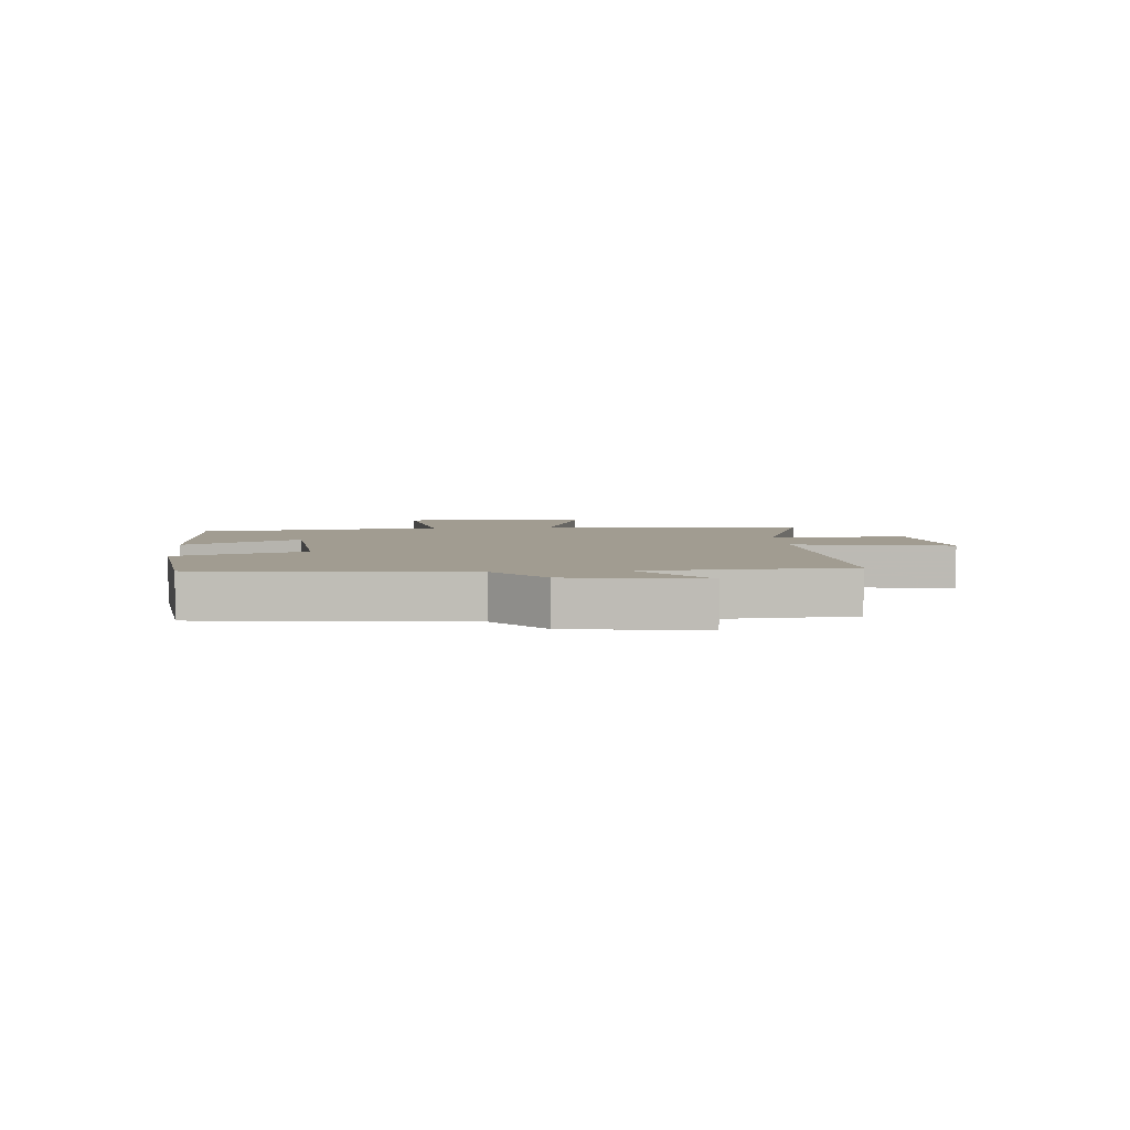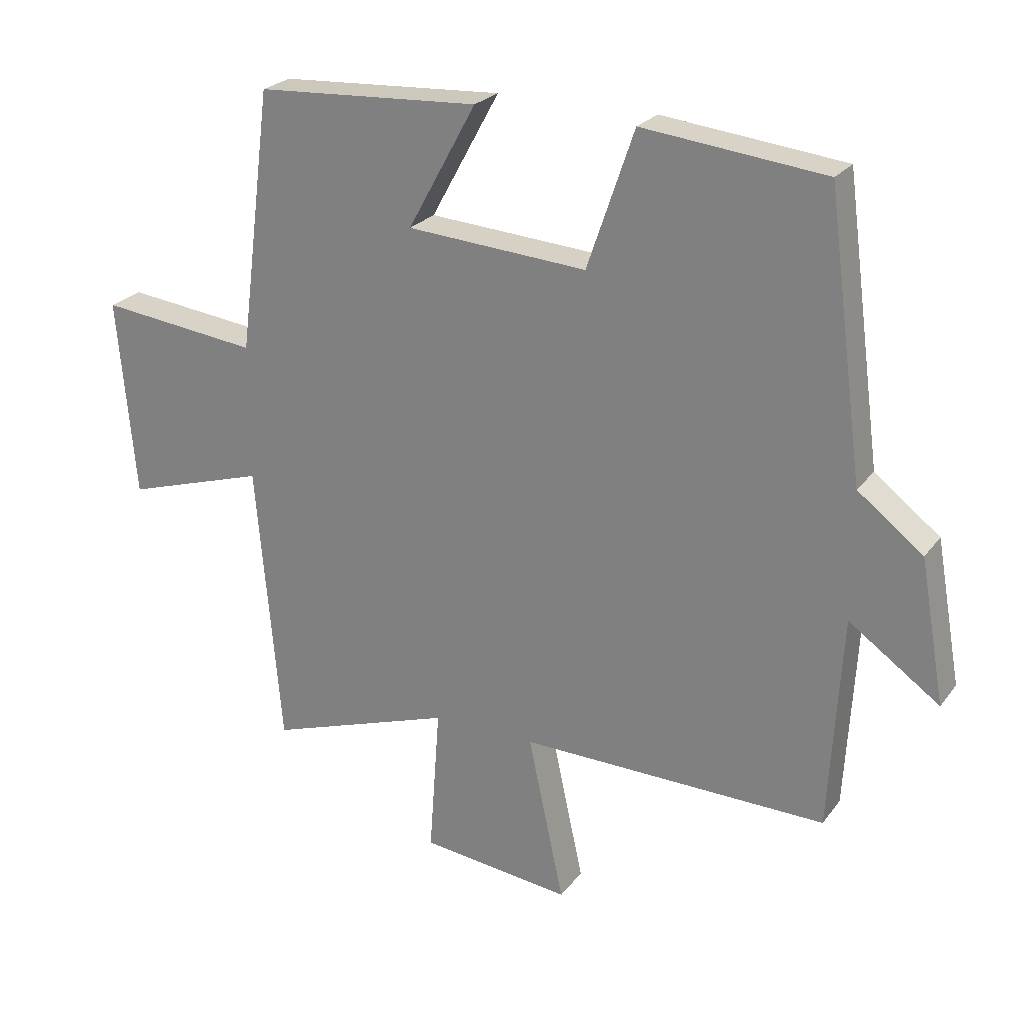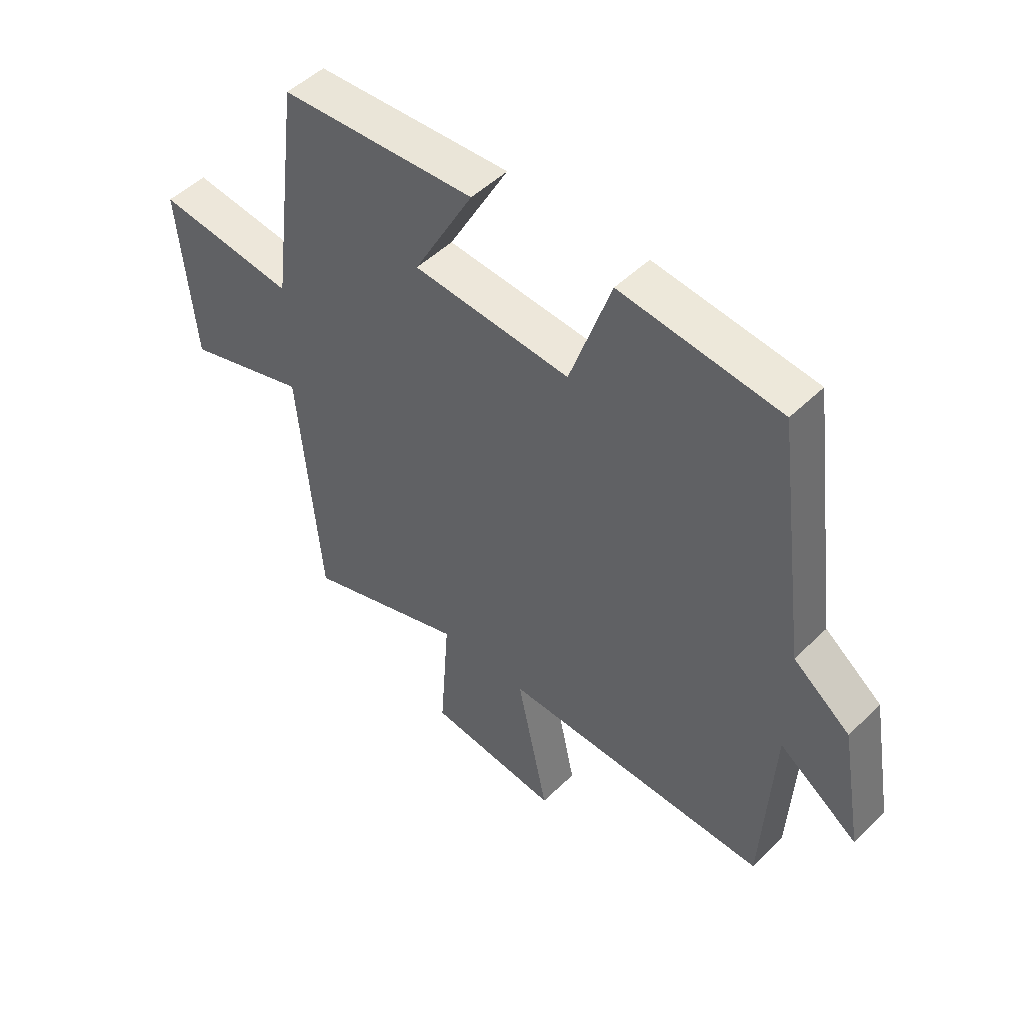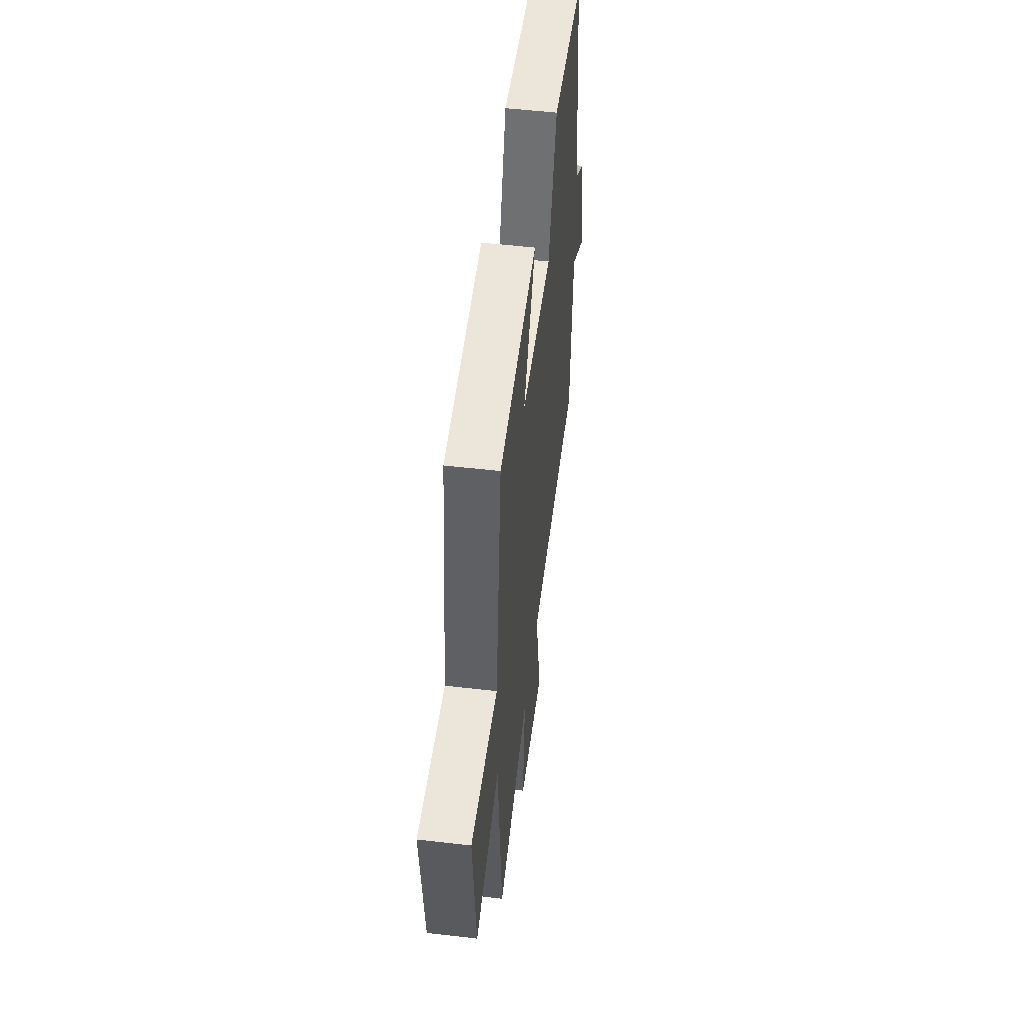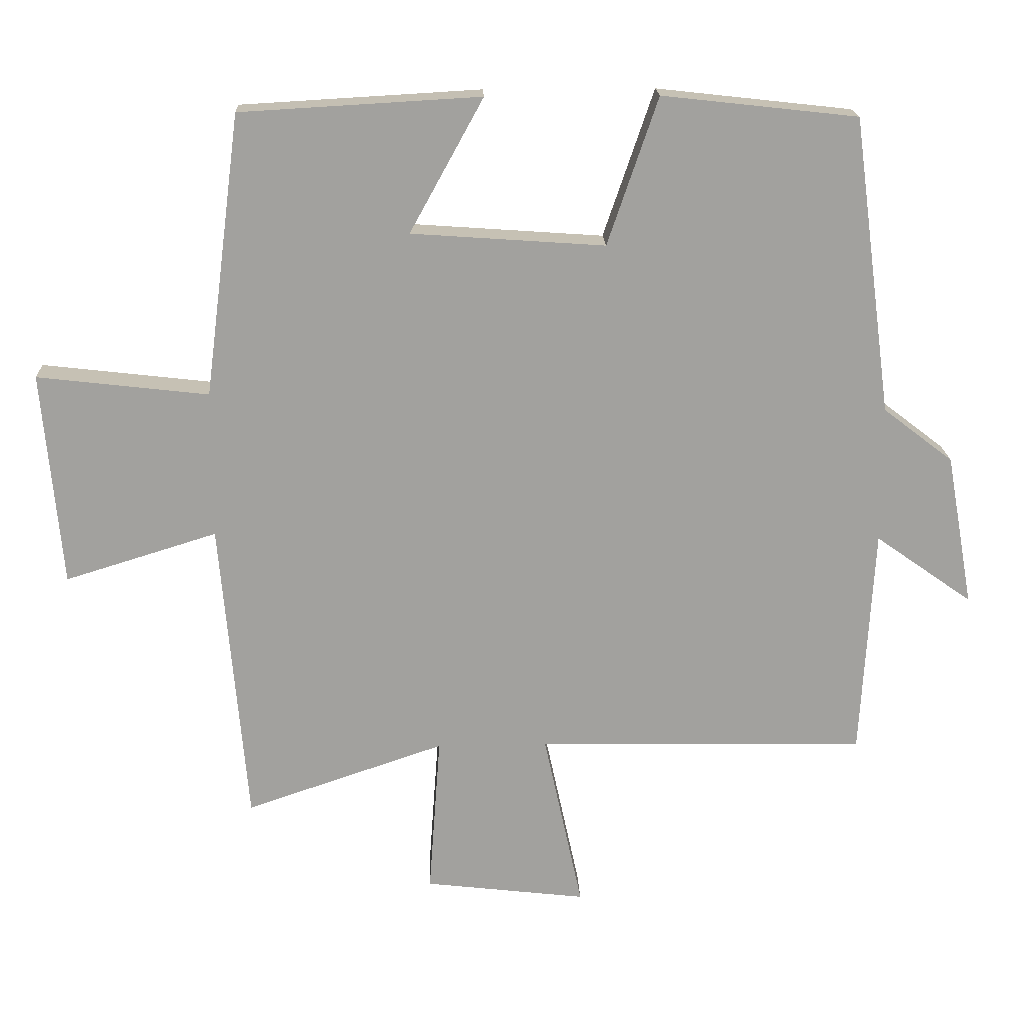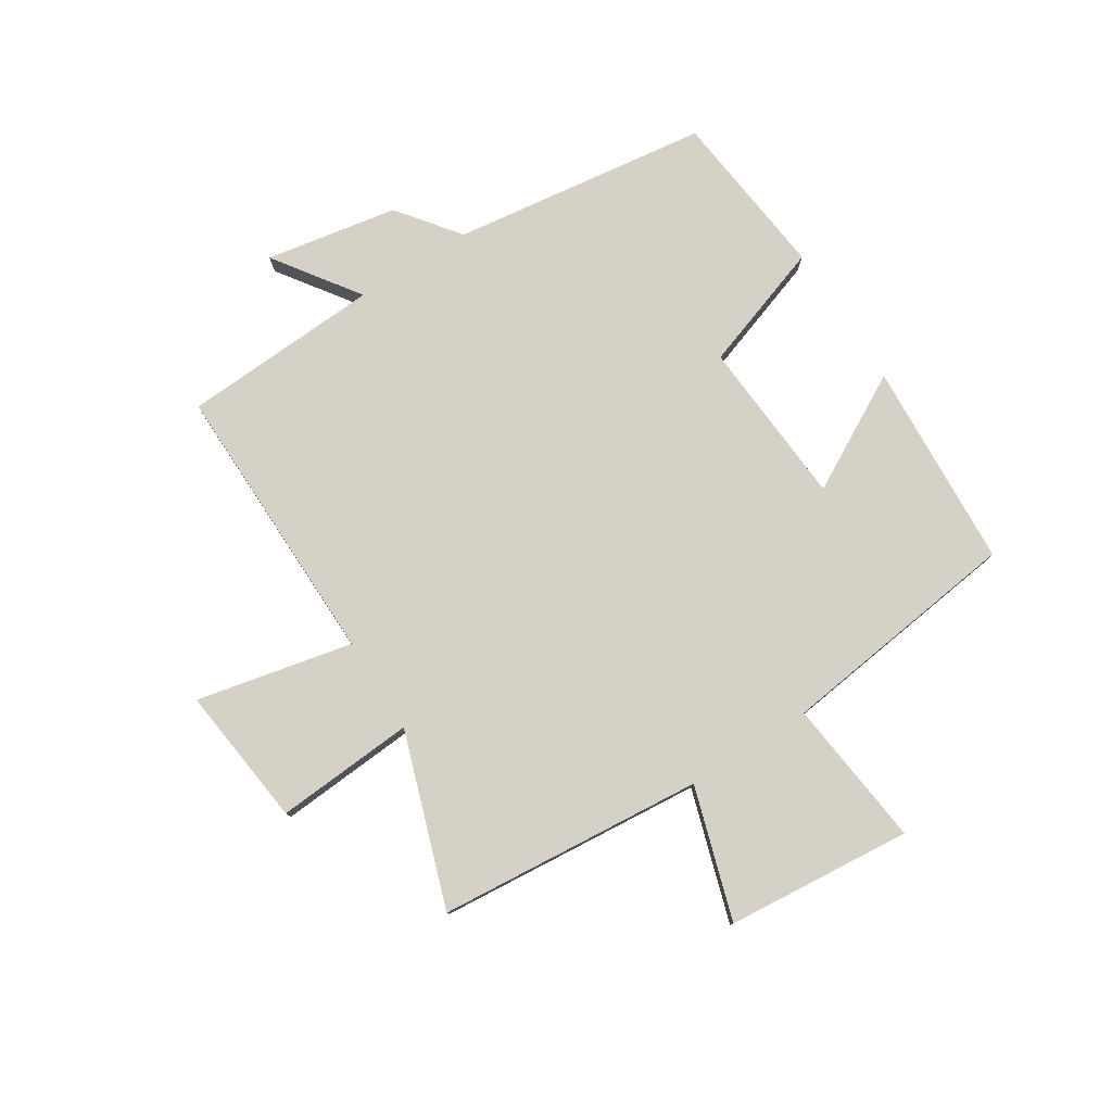
<metadata>
{"format":"obj","ext":"obj","renderer":"f3d","projection":"perspective","resolution":1024,"background":"white","views":[{"elev":4.5,"azim":84.3,"up":"+Y"},{"elev":24.3,"azim":27.7,"up":"+Z"},{"elev":49.3,"azim":42.9,"up":"+Z"},{"elev":53.3,"azim":-82.9,"up":"+Z"},{"elev":18.3,"azim":-2.3,"up":"+Z"},{"elev":78.7,"azim":-122.4,"up":"+Y"}]}
</metadata>
<code>
v -0.461 0.07 -0.599
v -0.5 0.07 -0.149
v -0.723 0.07 -0.218
v -0.751 0.07 0.096
v -0.5 0.07 0.067
v -0.447 0.07 0.48
v -0.095 0.07 0.5
v -0.203 0.07 0.304
v 0.081 0.07 0.284
v 0.155 0.07 0.5
v 0.442 0.07 0.468
v 0.5 0.07 0.032
v 0.603 0.07 -0.047
v 0.643 0.07 -0.271
v 0.5 0.07 -0.17
v 0.481 0.07 -0.508
v -0.004 0.07 -0.5
v 0.053 0.07 -0.764
v -0.185 0.07 -0.736
v -0.168 0.07 -0.5
v -0.461 0 -0.599
v -0.5 0 -0.149
v -0.723 0 -0.218
v -0.751 0 0.096
v -0.5 0 0.067
v -0.447 0 0.48
v -0.095 0 0.5
v -0.203 0 0.304
v 0.081 0 0.284
v 0.155 0 0.5
v 0.442 0 0.468
v 0.5 0 0.032
v 0.603 0 -0.047
v 0.643 0 -0.271
v 0.5 0 -0.17
v 0.481 0 -0.508
v -0.004 0 -0.5
v 0.053 0 -0.764
v -0.185 0 -0.736
v -0.168 0 -0.5
f 17 18 19 20
f 15 16 17
f 15 17 20
f 12 13 14 15
f 12 15 20
f 11 12 20
f 10 11 20
f 9 10 20
f 20 1 2
f 9 20 2
f 8 9 2
f 7 8 2
f 6 7 2
f 5 6 2
f 2 3 4 5
f 40 39 38 37
f 37 36 35
f 40 37 35
f 35 34 33 32
f 40 35 32
f 40 32 31
f 40 31 30
f 40 30 29
f 22 21 40
f 22 40 29
f 22 29 28
f 22 28 27
f 22 27 26
f 22 26 25
f 25 24 23 22
f 1 21 22 2
f 2 22 23 3
f 3 23 24 4
f 4 24 25 5
f 5 25 26 6
f 6 26 27 7
f 7 27 28 8
f 8 28 29 9
f 9 29 30 10
f 10 30 31 11
f 11 31 32 12
f 12 32 33 13
f 13 33 34 14
f 14 34 35 15
f 15 35 36 16
f 16 36 37 17
f 17 37 38 18
f 18 38 39 19
f 19 39 40 20
f 20 40 21 1

</code>
